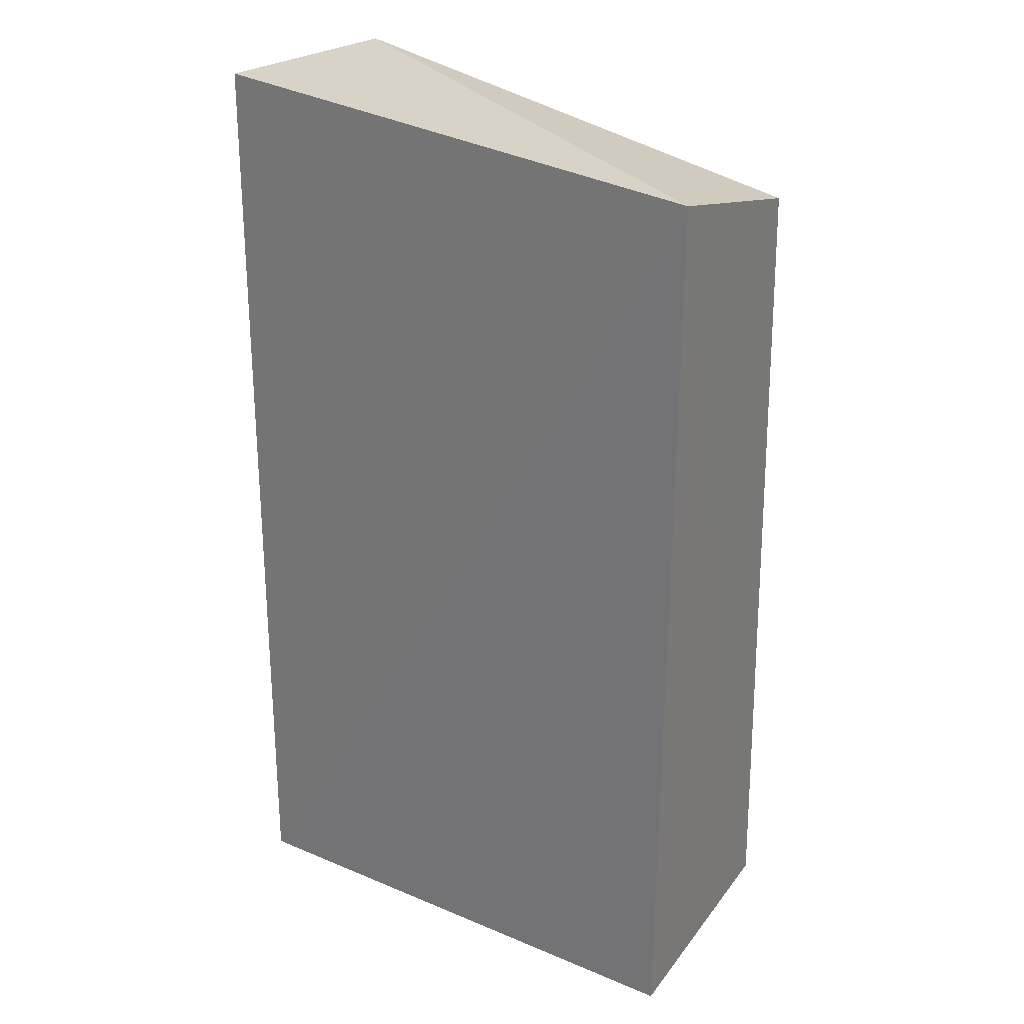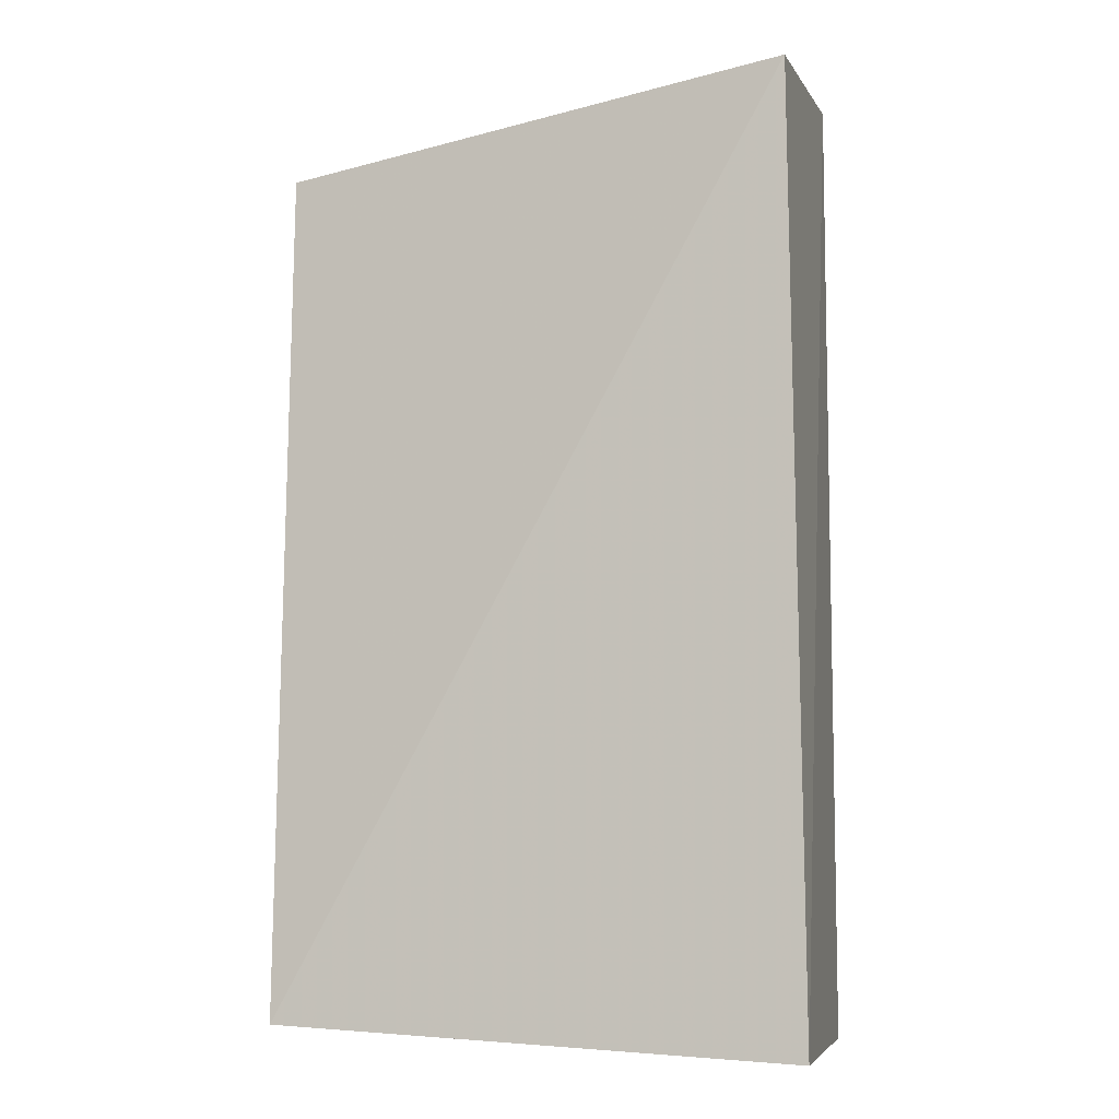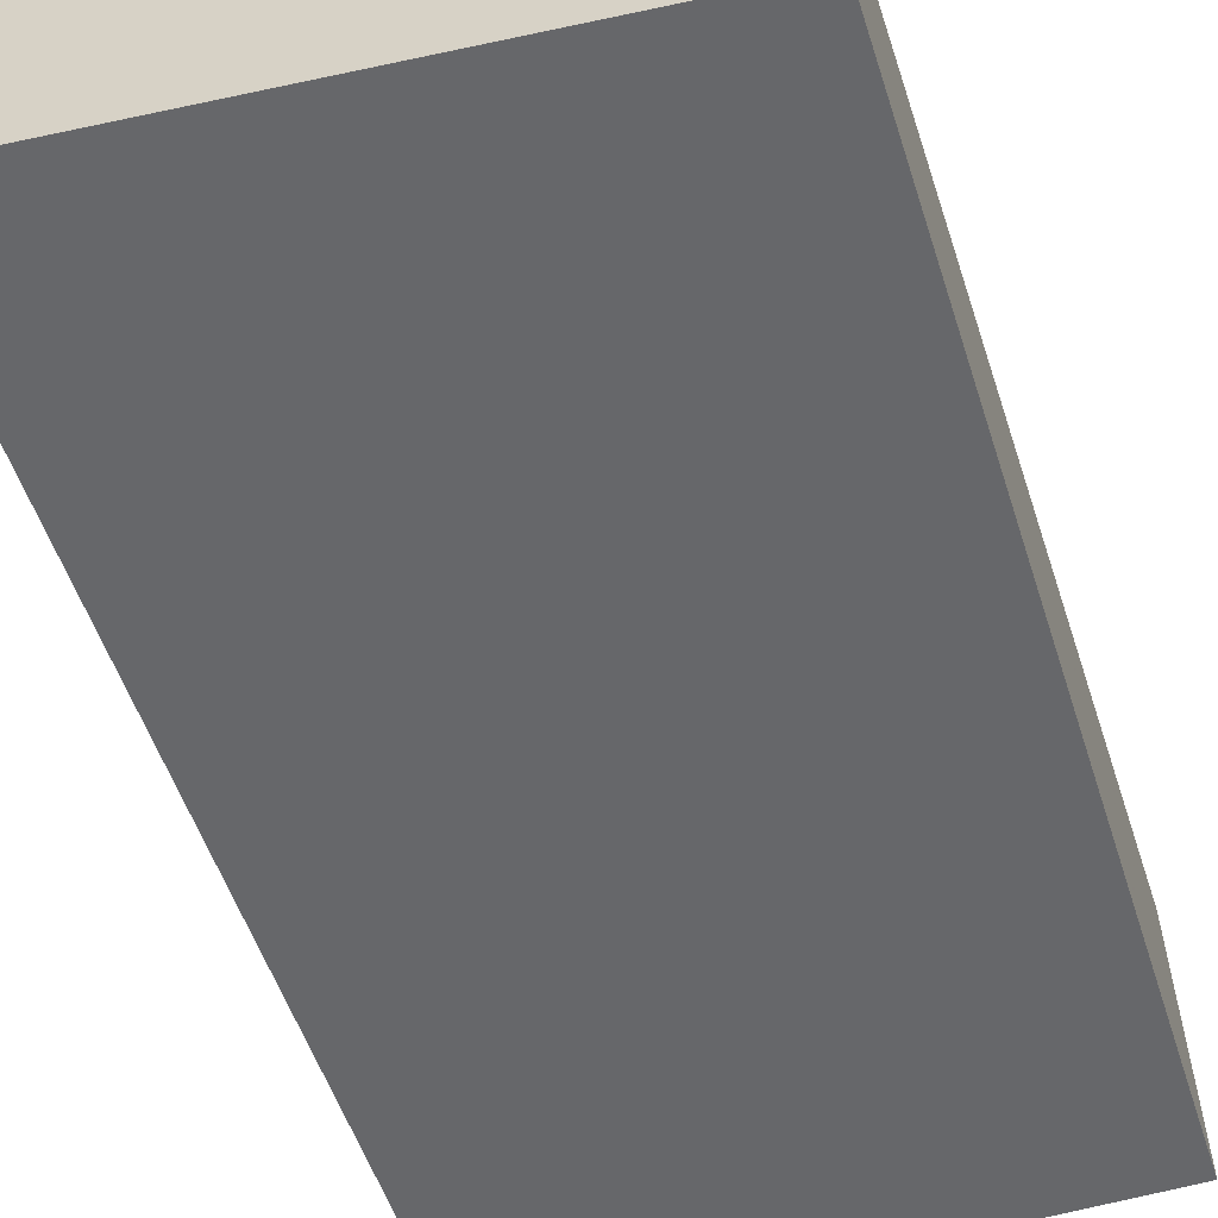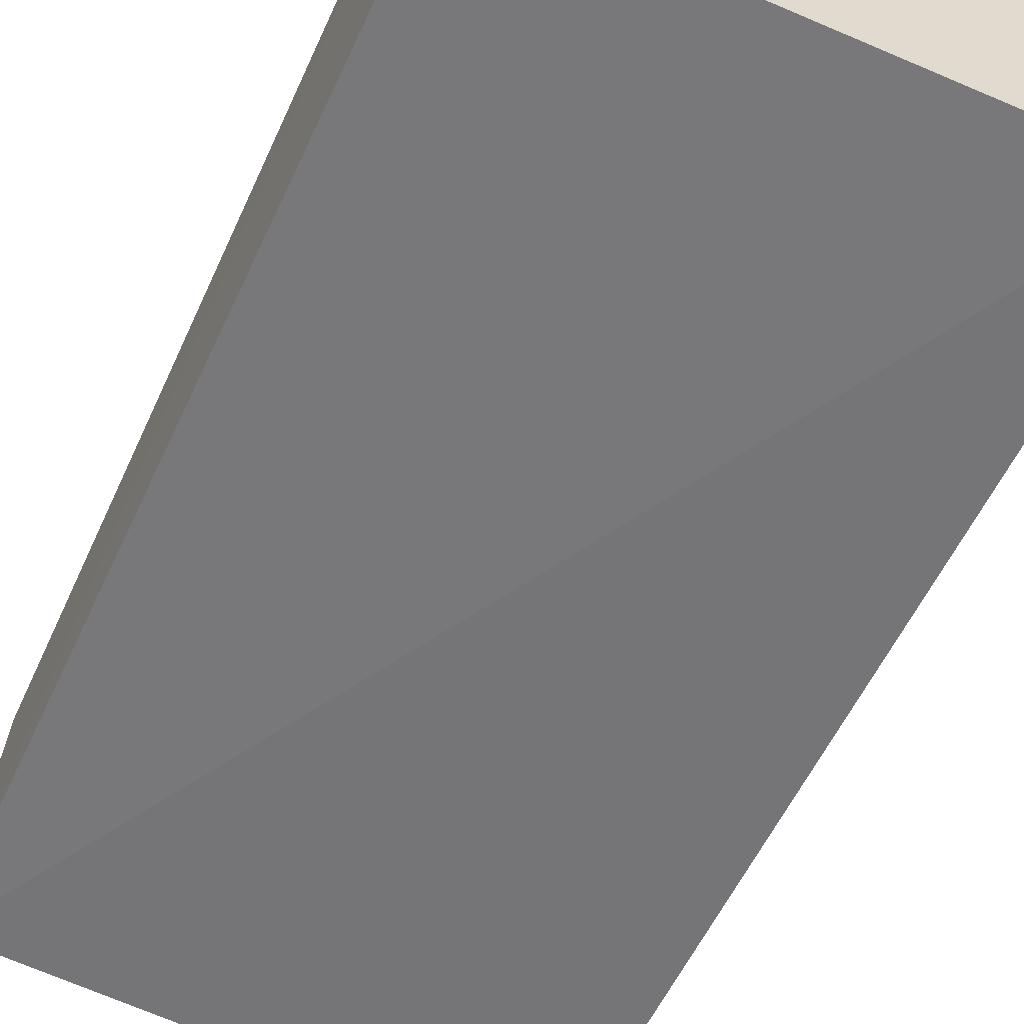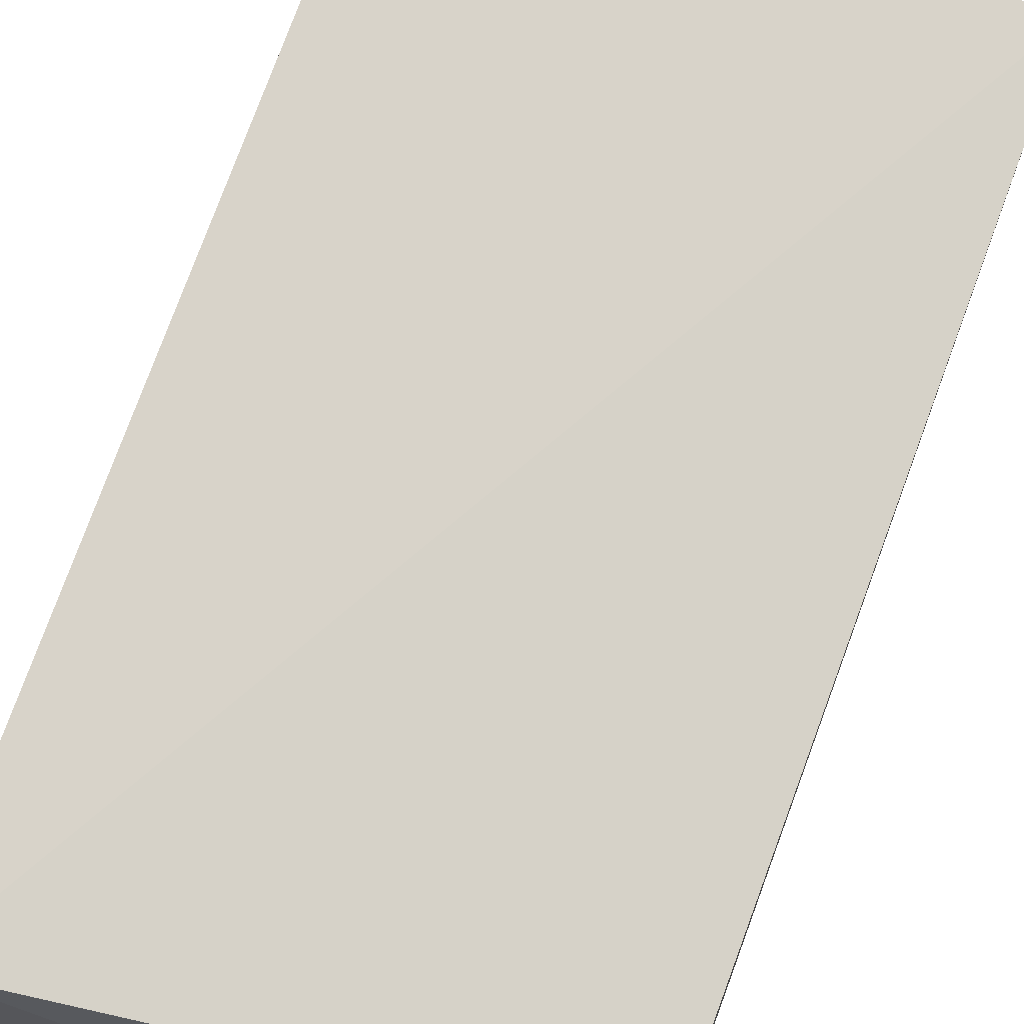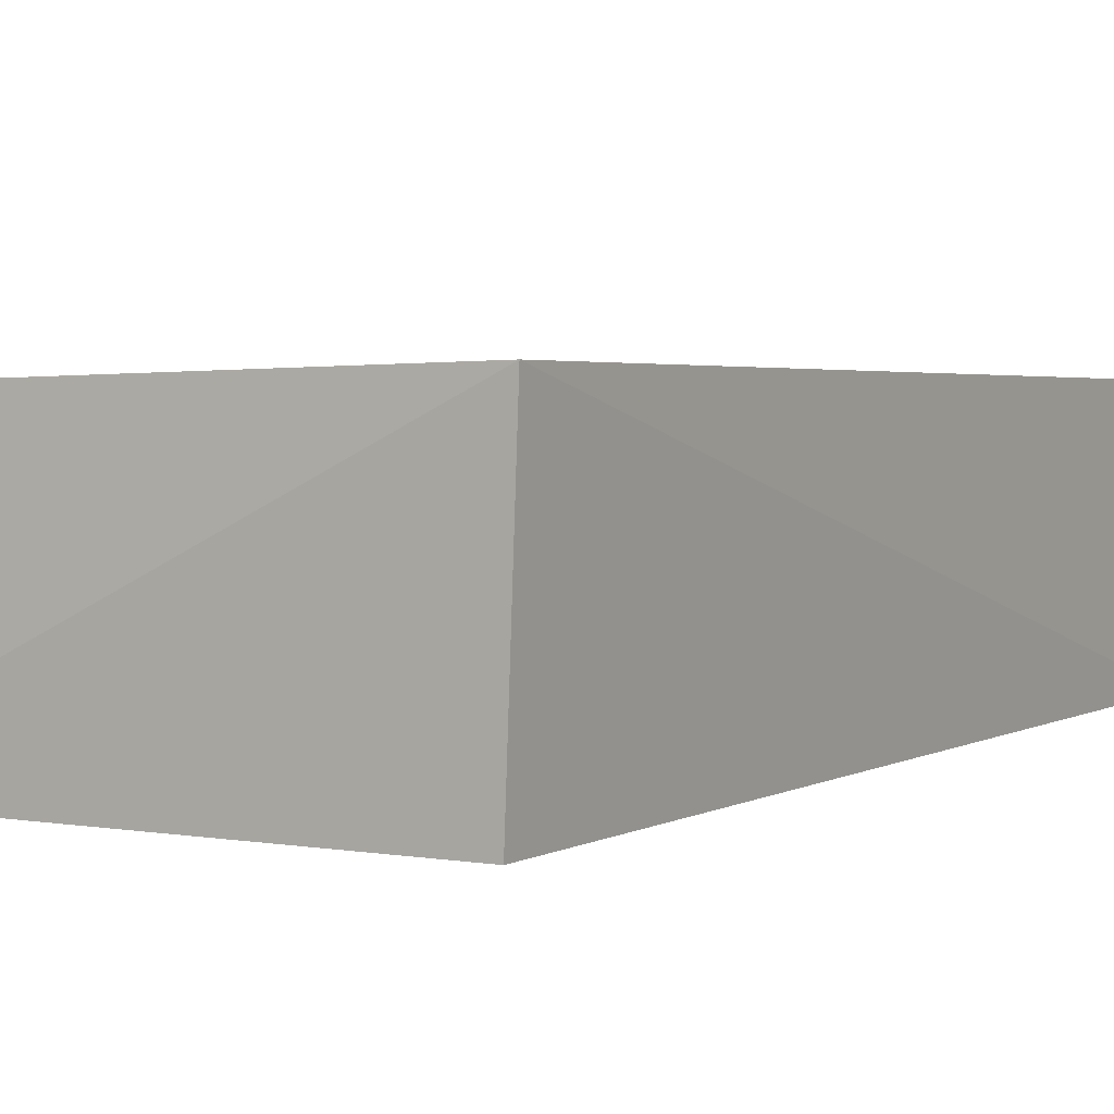
<metadata>
{"format":"obj","ext":"obj","renderer":"f3d","projection":"perspective","resolution":1024,"background":"white","views":[{"elev":28.6,"azim":32.8,"up":"+Z"},{"elev":-7.0,"azim":-164.7,"up":"+Z"},{"elev":-52.0,"azim":17.6,"up":"+Y"},{"elev":-57.5,"azim":155.4,"up":"+Y"},{"elev":75.4,"azim":20.5,"up":"+Y"},{"elev":3.0,"azim":-149.0,"up":"+Y"}]}
</metadata>
<code>
v -0.04702 -0.1075 0.02526
v -0.04723 -0.1019 0.02375
v -0.0612 -0.1008 0.02575
v -0.06151 -0.1006 0.0001216
v -0.04707 -0.1075 0.0002685
v -0.04724 -0.1009 0.0007374
v -0.06125 -0.1075 0.0001282
v -0.06125 -0.1072 0.02622
f 1 2 3
f 6 3 2
f 6 4 3
f 6 5 4
f 6 2 1
f 6 1 5
f 7 5 1
f 7 4 5
f 8 7 1
f 8 1 3
f 8 3 4
f 8 4 7

</code>
